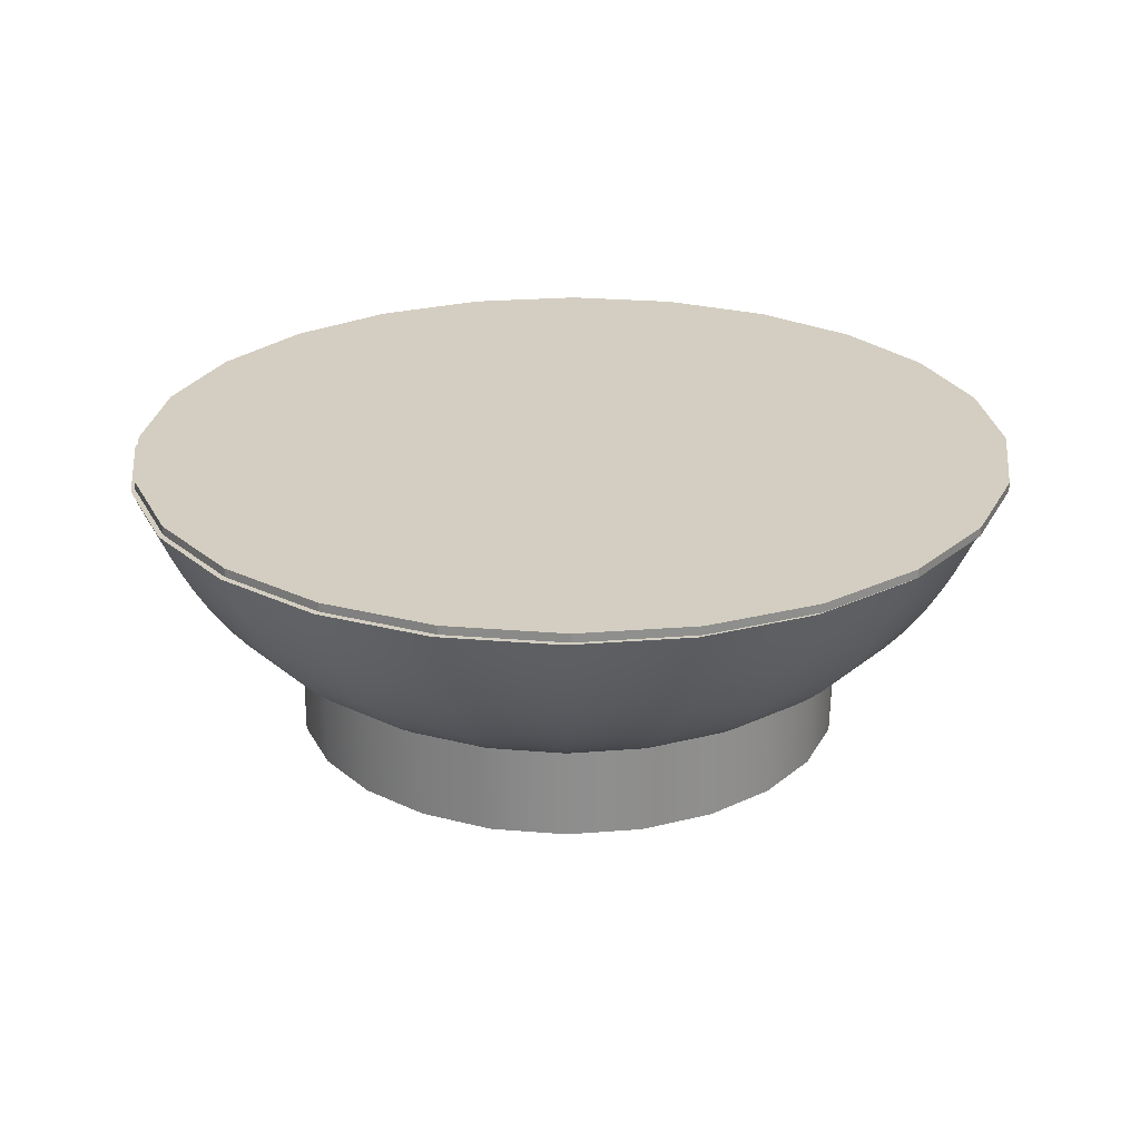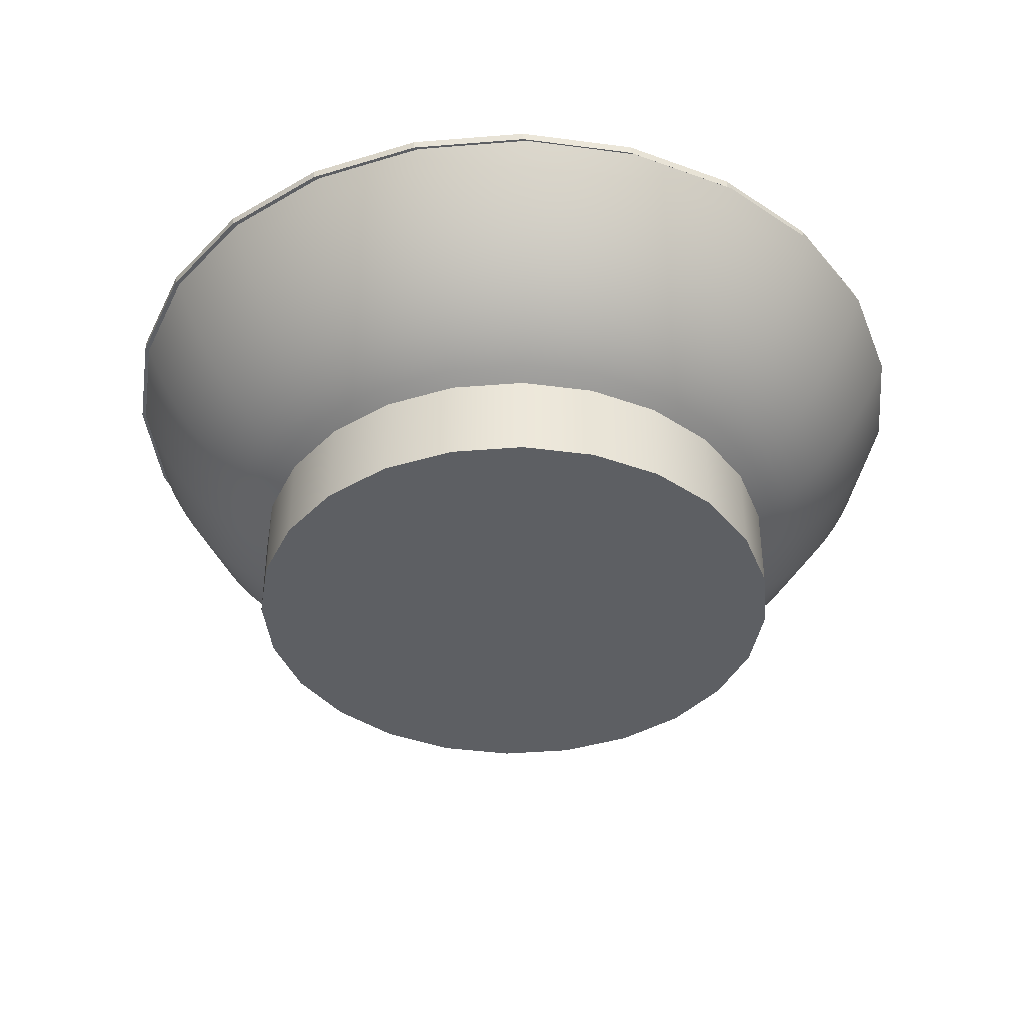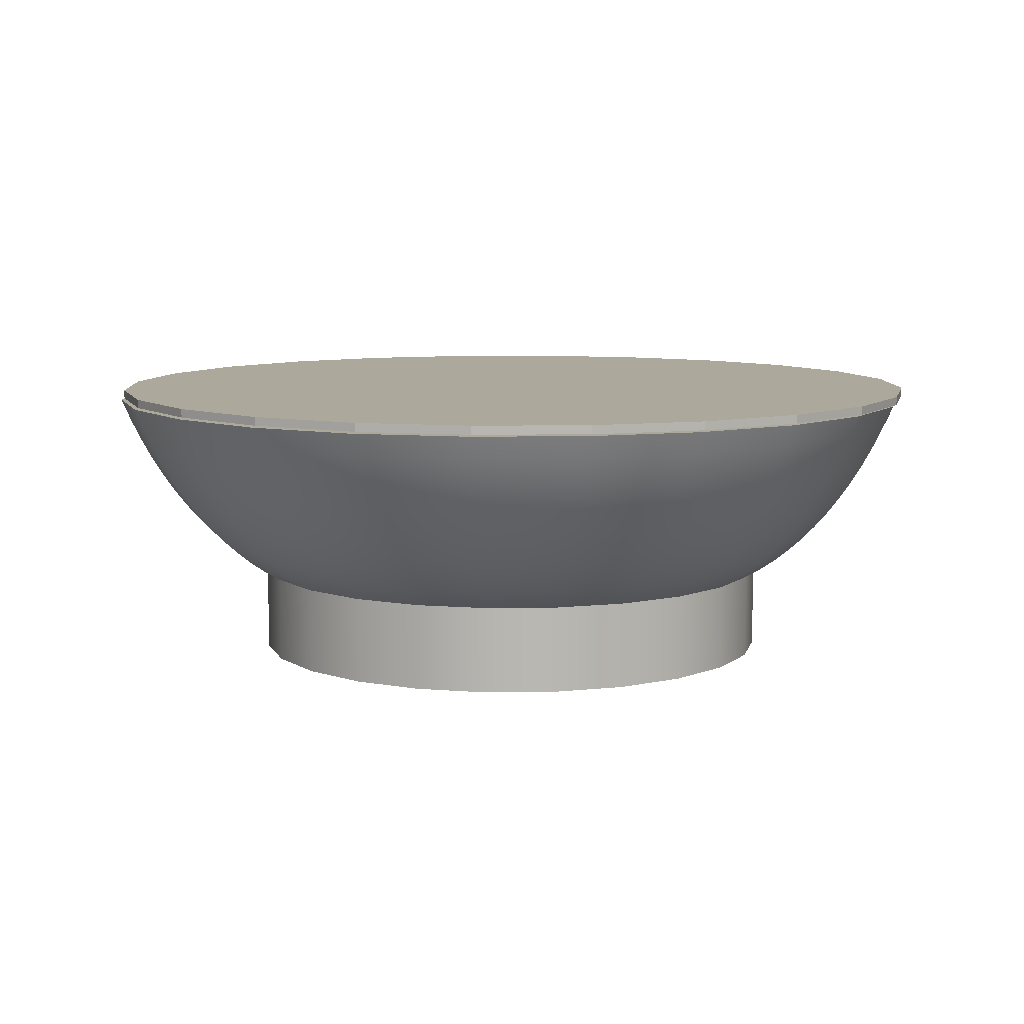
<metadata>
{"format":"obj","ext":"obj","renderer":"f3d","projection":"perspective","resolution":1024,"background":"white","views":[{"elev":25.3,"azim":120.2,"up":"+Y"},{"elev":-39.8,"azim":-61.8,"up":"+Y"},{"elev":8.5,"azim":155.3,"up":"+Y"}]}
</metadata>
<code>
v  -22.18 15.42 5.832
v  -22.96 15.42 -0.0961
v  -22.96 14.98 -0.0961
v  -22.18 14.98 5.832
v  19.77 14.98 -11.55
v  16.13 14.98 -16.29
v  16.13 15.42 -16.29
v  19.77 15.42 -11.55
v  16.13 14.98 16.1
v  19.77 14.98 11.36
v  19.77 15.42 11.36
v  16.13 15.42 16.1
v  -16.26 14.98 -16.29
v  -16.26 15.42 -16.29
v  -11.51 15.42 -19.93
v  -11.51 14.98 -19.93
v  5.867 14.98 22.03
v  5.867 15.42 22.03
v  -0.0612 15.42 22.81
v  -0.0612 14.98 22.81
v  -19.9 15.42 11.36
v  -19.9 14.98 11.36
v  -11.51 14.98 19.74
v  -11.51 15.42 19.74
v  -16.26 15.42 16.1
v  -16.26 14.98 16.1
v  -22.18 15.42 -6.024
v  -19.9 15.42 -11.55
v  -5.989 15.42 22.03
v  -0.0612 15.42 -23
v  -5.989 15.42 -22.22
v  11.39 15.42 19.74
v  5.867 15.42 -22.22
v  11.39 15.42 -19.93
v  22.06 15.42 5.832
v  22.84 15.42 -0.0961
v  22.06 15.42 -6.024
v  11.39 14.98 -19.93
v  -0.0612 14.98 -23
v  5.867 14.98 -22.22
v  -22.18 14.98 -6.024
v  -19.9 14.98 -11.55
v  -5.989 14.98 22.03
v  -5.989 14.98 -22.22
v  11.39 14.98 19.74
v  22.06 14.98 5.832
v  22.06 14.98 -6.024
v  22.84 14.98 -0.0961
o Group_002
g Group_002
f 1 2 3 4
f 5 6 7 8
f 9 10 11 12
f 13 14 15 16
f 17 18 19 20
f 21 1 4 22
f 23 24 25 26
f 2 1 21 27
f 27 21 14 28
f 21 25 24 14
f 14 24 29 15
f 15 29 30 31
f 29 19 18 30
f 30 18 32 33
f 33 32 7 34
f 32 12 8 7
f 12 11 35 8
f 8 35 36 37
f 38 34 7 6
f 39 30 33 40
f 2 27 41 3
f 3 41 42 4
f 4 42 13 22
f 22 13 16 26
f 26 16 43 23
f 16 44 39 43
f 43 39 40 20
f 20 40 38 17
f 17 38 6 45
f 45 6 5 9
f 9 5 46 10
f 5 47 48 46
f 28 14 13 42
f 27 28 42 41
f 25 21 22 26
f 45 32 18 17
f 9 12 32 45
f 46 48 36 35
f 10 46 35 11
f 48 47 37 36
f 47 5 8 37
f 40 33 34 38
f 43 29 24 23
f 20 19 29 43
f 16 15 31 44
f 44 31 30 39
v  -10.28 0 -10.24
v  -10.28 4.646 -10.24
v  -7.25 4.646 -12.57
v  -7.25 0 -12.57
v  -10.87 5.143 -10.84
v  -7.671 5.143 -13.3
v  3.846 0 -14.03
v  3.846 4.646 -14.03
v  7.372 4.646 -12.57
v  7.372 0 -12.57
v  4.064 5.143 -14.84
v  7.794 5.143 -13.3
v  4.277 5.713 -15.64
v  8.206 5.713 -14.01
v  8.607 6.352 -14.7
v  4.485 6.352 -16.41
v  4.686 7.06 -17.16
v  8.995 7.06 -15.38
v  4.88 7.834 -17.89
v  9.369 7.834 -16.03
v  5.066 8.671 -18.58
v  9.729 8.671 -16.65
v  5.244 9.57 -19.24
v  10.07 9.57 -17.24
v  10.4 10.53 -17.81
v  5.412 10.53 -19.87
v  5.572 11.54 -20.47
v  10.71 11.54 -18.34
v  5.722 12.6 -21.03
v  11 12.6 -18.84
v  11.27 13.71 -19.31
v  5.861 13.71 -21.55
v  5.989 14.87 -22.03
v  11.51 14.87 -19.74
v  10.4 0 -10.24
v  10.4 4.646 -10.24
v  11 5.143 -10.84
v  11.58 5.713 -11.42
v  12.15 6.352 -11.99
v  12.7 7.06 -12.54
v  13.22 7.834 -13.07
v  13.73 8.671 -13.58
v  14.22 9.57 -14.06
v  17.4 9.57 -9.915
v  16.81 8.671 -9.572
v  14.68 10.53 -14.52
v  15.12 11.54 -14.96
v  15.53 12.6 -15.37
v  15.91 13.71 -15.75
v  16.26 14.87 -16.1
v  12.72 0 -7.215
v  12.72 4.646 -7.215
v  14.18 4.646 -3.688
v  14.18 0 -3.688
v  13.45 5.143 -7.636
v  14.17 5.713 -8.048
v  14.86 6.352 -8.449
v  15.53 7.06 -8.837
v  16.18 7.834 -9.212
v  17.97 10.53 -10.24
v  18.5 11.54 -10.55
v  19 12.6 -10.84
v  19.47 13.71 -11.11
v  19.9 14.87 -11.36
v  20.74 10.53 0.0961
v  20.03 10.53 -5.255
v  20.63 11.54 -5.415
v  21.35 11.54 0.0961
v  21.19 12.6 -5.564
v  21.93 12.6 0.0961
v  15 5.143 -3.907
v  15.8 5.713 -4.12
v  16.57 6.352 -4.327
v  17.32 7.06 -4.528
v  18.04 7.834 -4.722
v  18.74 8.671 -4.908
v  19.4 9.57 -5.086
v  21.71 13.71 -5.703
v  22.18 14.87 -5.832
v  15 5.143 4.099
v  15.8 5.713 4.312
v  14.17 5.713 8.241
v  13.45 5.143 7.829
v  16.57 6.352 4.519
v  14.86 6.352 8.641
v  14.68 4.646 0.0961
v  14.68 0 0.0961
v  15.53 5.143 0.0961
v  16.35 5.713 0.0961
v  17.15 6.352 0.0961
v  17.93 7.06 0.0961
v  18.68 7.834 0.0961
v  19.4 8.671 0.0961
v  20.08 9.57 0.0961
v  11 5.143 11.03
v  10.4 4.646 10.44
v  12.72 4.646 7.407
v  11.58 5.713 11.61
v  22.47 13.71 0.0961
v  22.96 14.87 0.0961
v  14.18 0 3.881
v  14.18 4.646 3.881
v  17.32 7.06 4.721
v  18.04 7.834 4.914
v  18.74 8.671 5.101
v  19.4 9.57 5.278
v  20.03 10.53 5.447
v  20.63 11.54 5.607
v  21.19 12.6 5.756
v  21.71 13.71 5.896
v  22.18 14.87 6.024
v  12.72 0 7.407
v  10.4 10.53 18
v  10.71 11.54 18.54
v  5.572 11.54 20.66
v  5.412 10.53 20.07
v  11 12.6 19.04
v  5.722 12.6 21.22
v  15.53 7.06 9.03
v  16.18 7.834 9.404
v  16.81 8.671 9.764
v  17.4 9.57 10.11
v  17.97 10.53 10.43
v  18.5 11.54 10.74
v  19 12.6 11.03
v  19.47 13.71 11.3
v  19.9 14.87 11.55
v  10.4 0 10.44
v  -3.723 0 14.22
v  0.0613 0 14.72
v  0.0613 4.646 14.72
v  -3.723 4.646 14.22
v  0.0613 5.143 15.56
v  -3.942 5.143 15.03
v  0.0613 5.713 16.39
v  -4.155 5.713 15.83
v  12.15 6.352 12.18
v  12.7 7.06 12.73
v  13.22 7.834 13.26
v  13.73 8.671 13.77
v  14.22 9.57 14.25
v  14.68 10.53 14.72
v  15.12 11.54 15.15
v  15.53 12.6 15.56
v  15.91 13.71 15.94
v  16.26 14.87 16.29
v  7.372 4.646 12.76
v  7.372 0 12.76
v  7.794 5.143 13.49
v  8.206 5.713 14.2
v  8.607 6.352 14.9
v  8.995 7.06 15.57
v  9.369 7.834 16.22
v  9.729 8.671 16.84
v  10.07 9.57 17.44
v  11.27 13.71 19.5
v  11.51 14.87 19.93
v  3.846 4.646 14.22
v  3.846 0 14.22
v  4.064 5.143 15.03
v  4.277 5.713 15.83
v  4.485 6.352 16.6
v  4.686 7.06 17.35
v  4.88 7.834 18.08
v  5.066 8.671 18.77
v  5.244 9.57 19.44
v  -13.1 7.834 13.26
v  -16.06 7.834 9.404
v  -15.41 7.06 9.03
v  -12.57 7.06 12.73
v  -13.61 8.671 13.77
v  -16.68 8.671 9.764
v  -17.28 9.57 10.11
v  -14.1 9.57 14.25
v  -14.56 10.53 14.72
v  -17.84 10.53 10.43
v  5.861 13.71 21.74
v  5.989 14.87 22.22
v  0.0613 6.352 17.19
v  0.0613 7.06 17.96
v  0.0613 7.834 18.71
v  0.0613 8.671 19.43
v  0.0613 9.57 20.12
v  0.0613 10.53 20.77
v  0.0613 11.54 21.39
v  0.0613 12.6 21.97
v  0.0613 13.71 22.5
v  -18.62 8.671 5.101
v  -19.28 9.57 5.278
v  -19.96 9.57 0.0961
v  -19.27 8.671 0.0961
v  -19.91 10.53 5.447
v  -20.61 10.53 0.0961
v  -20.51 11.54 5.607
v  -21.23 11.54 0.0961
v  -21.81 12.6 0.0961
v  -21.06 12.6 5.756
v  -22.35 13.71 0.0961
v  -21.58 13.71 5.896
v  -22.84 14.87 0.0961
v  -22.06 14.87 6.024
v  0.0613 14.87 23
v  -4.362 6.352 16.6
v  -4.563 7.06 17.35
v  -4.757 7.834 18.08
v  -4.943 8.671 18.77
v  -5.121 9.57 19.44
v  -5.29 10.53 20.07
v  -5.449 11.54 20.66
v  -5.599 12.6 21.22
v  -5.738 13.71 21.74
v  -5.867 14.87 22.22
v  -17.84 10.53 -10.24
v  -19.91 10.53 -5.255
v  -20.51 11.54 -5.415
v  -18.38 11.54 -10.55
v  -7.25 4.646 12.76
v  -7.25 0 12.76
v  -7.671 5.143 13.49
v  -8.083 5.713 14.2
v  -8.484 6.352 14.9
v  -8.872 7.06 15.57
v  -9.247 7.834 16.22
v  -9.607 8.671 16.84
v  -9.95 9.57 17.44
v  -10.28 10.53 18
v  -10.58 11.54 18.54
v  -10.87 12.6 19.04
v  -11.14 13.71 19.5
v  -11.39 14.87 19.93
v  -10.28 0 10.44
v  -10.28 4.646 10.44
v  -10.87 5.143 11.03
v  -11.46 5.713 11.61
v  -12.02 6.352 12.18
v  -14.99 11.54 15.15
v  -15.4 12.6 15.56
v  -15.78 13.71 15.94
v  -16.13 14.87 16.29
v  -12.6 4.646 7.407
v  -12.6 0 7.407
v  -13.33 5.143 7.829
v  -14.05 5.713 8.241
v  -14.74 6.352 8.641
v  -3.723 4.646 -14.03
v  0.0613 4.646 -14.53
v  0.0613 0 -14.53
v  -3.723 0 -14.03
v  0.0613 5.143 -15.37
v  -3.942 5.143 -14.84
v  0.0613 5.713 -16.19
v  -4.155 5.713 -15.64
v  -4.362 6.352 -16.41
v  0.0613 6.352 -16.99
v  -18.38 11.54 10.74
v  -18.88 12.6 11.03
v  -19.34 13.71 11.3
v  -19.77 14.87 11.55
v  -14.06 4.646 3.881
v  -14.06 0 3.881
v  -14.88 5.143 4.099
v  -15.67 5.713 4.312
v  -16.45 6.352 4.519
v  -17.2 7.06 4.721
v  -17.92 7.834 4.914
v  -14.56 4.646 0.0961
v  -14.56 0 0.0961
v  -15.4 5.143 0.0961
v  -16.23 5.713 0.0961
v  -17.03 6.352 0.0961
v  -17.81 7.06 0.0961
v  -18.55 7.834 0.0961
v  -14.06 0 -3.688
v  -14.06 4.646 -3.688
v  -14.88 5.143 -3.907
v  -15.67 5.713 -4.12
v  -16.45 6.352 -4.327
v  -17.2 7.06 -4.528
v  -17.92 7.834 -4.722
v  -18.62 8.671 -4.908
v  -19.28 9.57 -5.086
v  -21.06 12.6 -5.564
v  -21.58 13.71 -5.703
v  -22.06 14.87 -5.832
v  -12.6 4.646 -7.215
v  -12.6 0 -7.215
v  -13.33 5.143 -7.636
v  -14.05 5.713 -8.048
v  -14.74 6.352 -8.449
v  -15.41 7.06 -8.837
v  -16.06 7.834 -9.212
v  -16.68 8.671 -9.572
v  -17.28 9.57 -9.915
v  -16.13 14.87 -16.1
v  -19.77 14.87 -11.36
v  -11.39 14.87 -19.74
v  0.0613 14.87 -22.81
v  -5.867 14.87 -22.03
v  -18.88 12.6 -10.84
v  -19.34 13.71 -11.11
v  -11.46 5.713 -11.42
v  -12.02 6.352 -11.99
v  -12.57 7.06 -12.54
v  -13.1 7.834 -13.07
v  -13.61 8.671 -13.58
v  -14.1 9.57 -14.06
v  -14.56 10.53 -14.52
v  -14.99 11.54 -14.96
v  -15.4 12.6 -15.37
v  -15.78 13.71 -15.75
v  -8.083 5.713 -14.01
v  -8.484 6.352 -14.7
v  -8.872 7.06 -15.38
v  -9.247 7.834 -16.03
v  -9.607 8.671 -16.65
v  -9.95 9.57 -17.24
v  -10.28 10.53 -17.81
v  -10.58 11.54 -18.34
v  -10.87 12.6 -18.84
v  -11.14 13.71 -19.31
v  -4.563 7.06 -17.16
v  -4.757 7.834 -17.89
v  -4.943 8.671 -18.58
v  -5.121 9.57 -19.24
v  -5.29 10.53 -19.87
v  -5.449 11.54 -20.47
v  -5.599 12.6 -21.03
v  -5.738 13.71 -21.55
v  0.0613 7.06 -17.77
v  0.0613 7.834 -18.52
v  0.0613 8.671 -19.24
v  0.0613 9.57 -19.93
v  0.0613 10.53 -20.58
v  0.0613 11.54 -21.2
v  0.0613 12.6 -21.77
v  0.0613 13.71 -22.31
o Group_001
g Group_001
f 49 50 51 52
f 53 54 51 50
f 55 56 57 58
f 59 60 57 56
f 60 59 61 62
f 63 62 61 64
f 64 65 66 63
f 67 68 66 65
f 68 67 69 70
f 70 69 71 72
f 73 72 71 74
f 75 76 73 74
f 75 77 78 76
f 79 78 77 80
f 80 81 82 79
f 83 58 57 84
f 57 60 85 84
f 60 62 86 85
f 62 63 87 86
f 87 63 66 88
f 66 68 89 88
f 89 68 70 90
f 70 72 91 90
f 91 92 93 90
f 91 72 73 94
f 73 76 95 94
f 95 76 78 96
f 79 97 96 78
f 79 82 98 97
f 99 100 101 102
f 99 83 84 100
f 84 85 103 100
f 103 85 86 104
f 86 87 105 104
f 105 87 88 106
f 107 106 88 89
f 90 93 107 89
f 108 92 91 94
f 108 94 95 109
f 110 109 95 96
f 110 96 97 111
f 111 97 98 112
f 113 114 115 116
f 115 117 118 116
f 103 119 101 100
f 104 120 119 103
f 120 104 105 121
f 105 106 122 121
f 122 106 107 123
f 124 123 107 93
f 124 93 92 125
f 125 92 108 114
f 115 114 108 109
f 115 109 110 117
f 117 110 111 126
f 112 127 126 111
f 128 129 130 131
f 132 133 130 129
f 134 135 102 101
f 134 101 119 136
f 136 119 120 137
f 120 121 138 137
f 138 121 122 139
f 140 139 122 123
f 123 124 141 140
f 125 142 141 124
f 113 142 125 114
f 143 144 145 131
f 130 146 143 131
f 117 126 147 118
f 148 147 126 127
f 149 135 134 150
f 150 134 136 128
f 137 129 128 136
f 137 138 132 129
f 132 138 139 151
f 140 152 151 139
f 141 153 152 140
f 153 141 142 154
f 154 142 113 155
f 155 113 116 156
f 157 156 116 118
f 157 118 147 158
f 158 147 148 159
f 145 160 149 150
f 131 145 150 128
f 161 162 163 164
f 162 165 166 163
f 133 132 151 167
f 167 151 152 168
f 169 168 152 153
f 170 169 153 154
f 171 170 154 155
f 172 171 155 156
f 173 172 156 157
f 174 173 157 158
f 159 175 174 158
f 144 176 160 145
f 177 178 179 180
f 179 181 182 180
f 182 181 183 184
f 146 130 133 185
f 185 133 167 186
f 186 167 168 187
f 187 168 169 188
f 170 189 188 169
f 171 190 189 170
f 172 191 190 171
f 192 191 172 173
f 192 173 174 193
f 175 194 193 174
f 144 195 196 176
f 195 144 143 197
f 146 198 197 143
f 185 199 198 146
f 199 185 186 200
f 200 186 187 201
f 201 187 188 202
f 202 188 189 203
f 189 190 161 203
f 161 190 191 162
f 192 165 162 191
f 193 204 165 192
f 193 194 205 204
f 196 195 206 207
f 206 195 197 208
f 198 209 208 197
f 210 209 198 199
f 210 199 200 211
f 201 212 211 200
f 201 202 213 212
f 203 214 213 202
f 215 216 217 218
f 216 215 219 220
f 221 220 219 222
f 222 223 224 221
f 203 161 164 214
f 166 165 204 225
f 204 205 226 225
f 178 207 206 179
f 206 208 181 179
f 209 183 181 208
f 210 227 183 209
f 211 228 227 210
f 229 228 211 212
f 229 212 213 230
f 231 230 213 214
f 164 232 231 214
f 163 233 232 164
f 163 166 234 233
f 225 235 234 166
f 236 237 238 239
f 237 240 241 238
f 240 242 243 241
f 244 243 242 245
f 246 244 245 247
f 248 246 247 249
f 226 250 235 225
f 251 184 183 227
f 228 252 251 227
f 252 228 229 253
f 254 253 229 230
f 254 230 231 255
f 255 231 232 256
f 233 257 256 232
f 233 234 258 257
f 234 235 259 258
f 259 235 250 260
f 261 262 263 264
f 177 180 265 266
f 265 180 182 267
f 184 268 267 182
f 251 269 268 184
f 252 270 269 251
f 271 270 252 253
f 271 253 254 272
f 255 273 272 254
f 273 255 256 274
f 257 275 274 256
f 275 257 258 276
f 276 258 259 277
f 277 259 260 278
f 279 266 265 280
f 267 281 280 265
f 282 281 267 268
f 269 283 282 268
f 270 218 283 269
f 218 270 271 215
f 219 215 271 272
f 219 272 273 222
f 273 274 223 222
f 223 274 275 284
f 284 275 276 285
f 277 286 285 276
f 278 287 286 277
f 279 280 288 289
f 290 288 280 281
f 282 291 290 281
f 292 291 282 283
f 217 292 283 218
f 293 294 295 296
f 297 294 293 298
f 299 297 298 300
f 300 301 302 299
f 223 284 303 224
f 285 304 303 284
f 285 286 305 304
f 287 306 305 286
f 288 307 308 289
f 288 290 309 307
f 310 309 290 291
f 311 310 291 292
f 312 311 292 217
f 312 217 216 313
f 216 220 236 313
f 220 221 237 236
f 237 221 224 240
f 224 303 242 240
f 245 242 303 304
f 304 305 247 245
f 305 306 249 247
f 307 314 315 308
f 307 309 316 314
f 310 317 316 309
f 318 317 310 311
f 318 311 312 319
f 319 312 313 320
f 236 239 320 313
f 321 315 314 322
f 323 322 314 316
f 324 323 316 317
f 324 317 318 325
f 326 325 318 319
f 326 319 320 327
f 328 327 320 239
f 238 329 328 239
f 238 241 262 329
f 243 263 262 241
f 263 243 244 330
f 244 246 331 330
f 248 332 331 246
f 321 322 333 334
f 323 335 333 322
f 336 335 323 324
f 337 336 324 325
f 325 326 338 337
f 338 326 327 339
f 339 327 328 340
f 329 341 340 328
f 261 341 329 262
f 249 306 332 248
f 332 306 342 343
f 342 306 287 344
f 287 278 260 344
f 345 346 344 260
f 250 226 345 260
f 81 345 226 205
f 205 98 82 81
f 194 112 98 205
f 112 194 175 159
f 159 148 127 112
f 264 263 330 347
f 331 348 347 330
f 343 348 331 332
f 333 50 49 334
f 53 50 333 335
f 335 336 349 53
f 337 350 349 336
f 350 337 338 351
f 352 351 338 339
f 352 339 340 353
f 340 341 354 353
f 355 354 341 261
f 264 356 355 261
f 357 356 264 347
f 357 347 348 358
f 342 358 348 343
f 53 349 359 54
f 359 349 350 360
f 351 361 360 350
f 362 361 351 352
f 363 362 352 353
f 353 354 364 363
f 364 354 355 365
f 356 366 365 355
f 366 356 357 367
f 367 357 358 368
f 344 368 358 342
f 52 51 293 296
f 293 51 54 298
f 298 54 359 300
f 360 301 300 359
f 369 301 360 361
f 369 361 362 370
f 363 371 370 362
f 371 363 364 372
f 372 364 365 373
f 373 365 366 374
f 374 366 367 375
f 375 367 368 376
f 368 344 346 376
f 369 377 302 301
f 370 378 377 369
f 378 370 371 379
f 372 380 379 371
f 373 381 380 372
f 382 381 373 374
f 374 375 383 382
f 375 376 384 383
f 384 376 346 345
f 295 294 56 55
f 56 294 297 59
f 299 61 59 297
f 299 302 64 61
f 65 64 302 377
f 65 377 378 67
f 378 379 69 67
f 69 379 380 71
f 71 380 381 74
f 75 74 381 382
f 383 77 75 382
f 80 77 383 384
f 345 81 80 384
f 321 334 308 315
f 289 308 334 49
f 289 49 266 279
f 52 177 266 49
f 177 52 296 178
f 178 296 295 207
f 58 207 295 55
f 58 83 196 207
f 83 99 176 196
f 149 160 176 99
f 149 99 102 135

</code>
